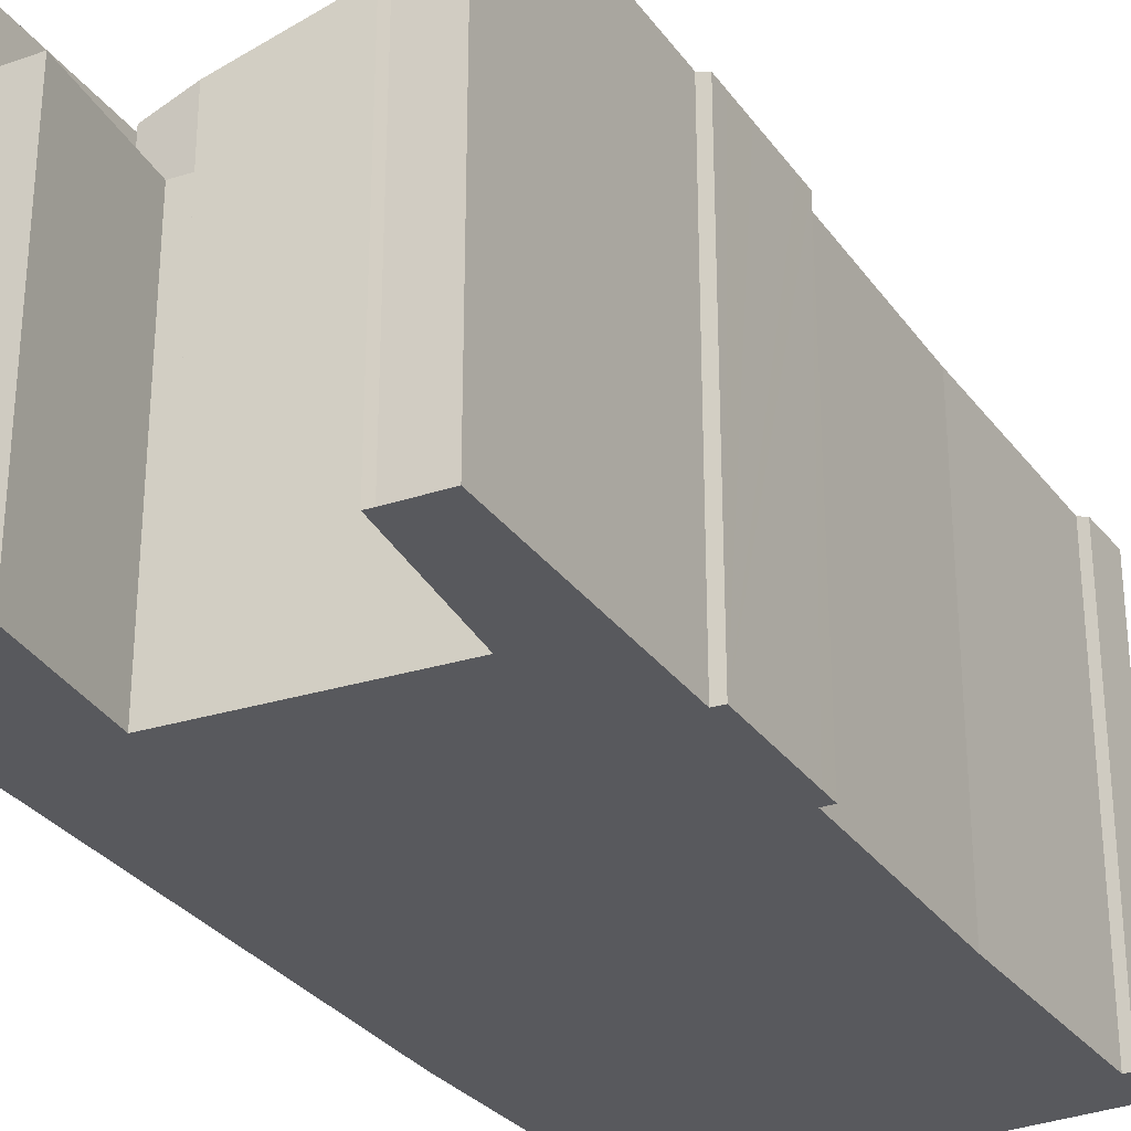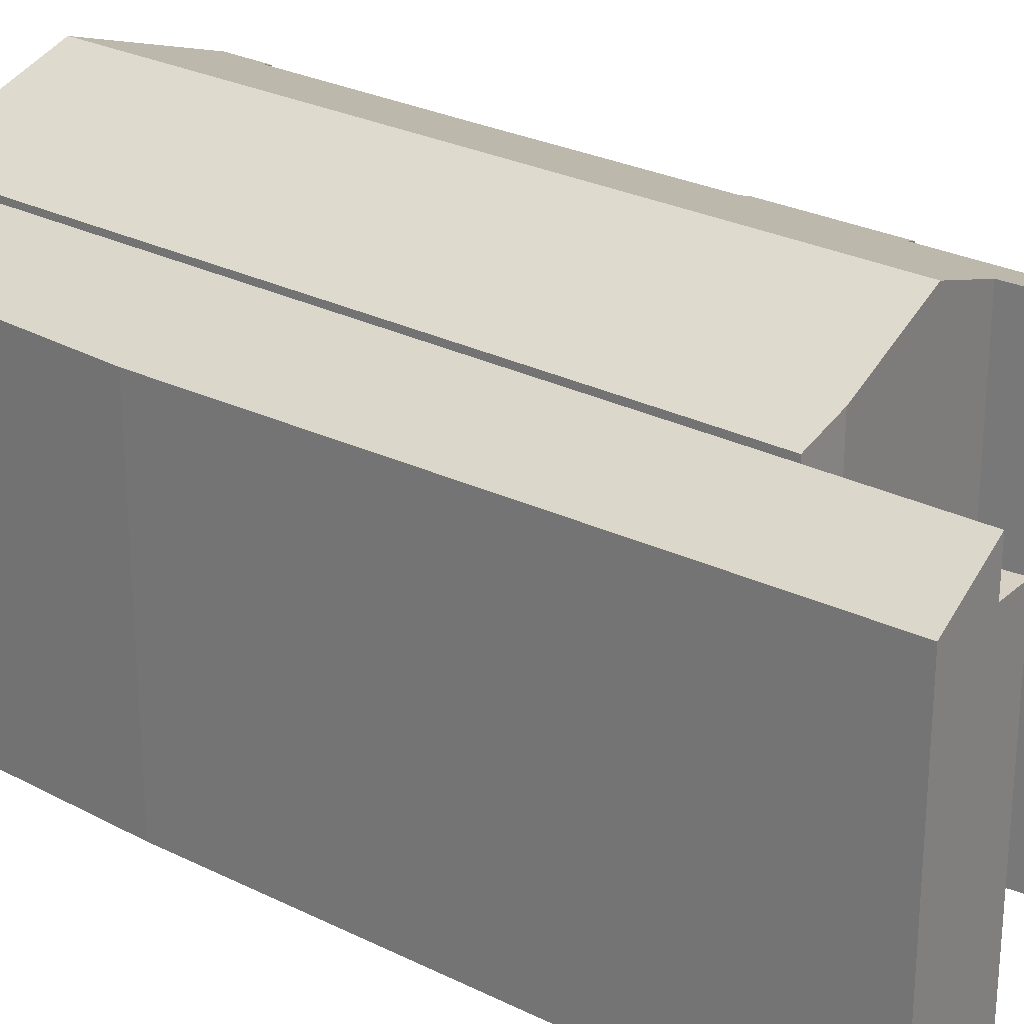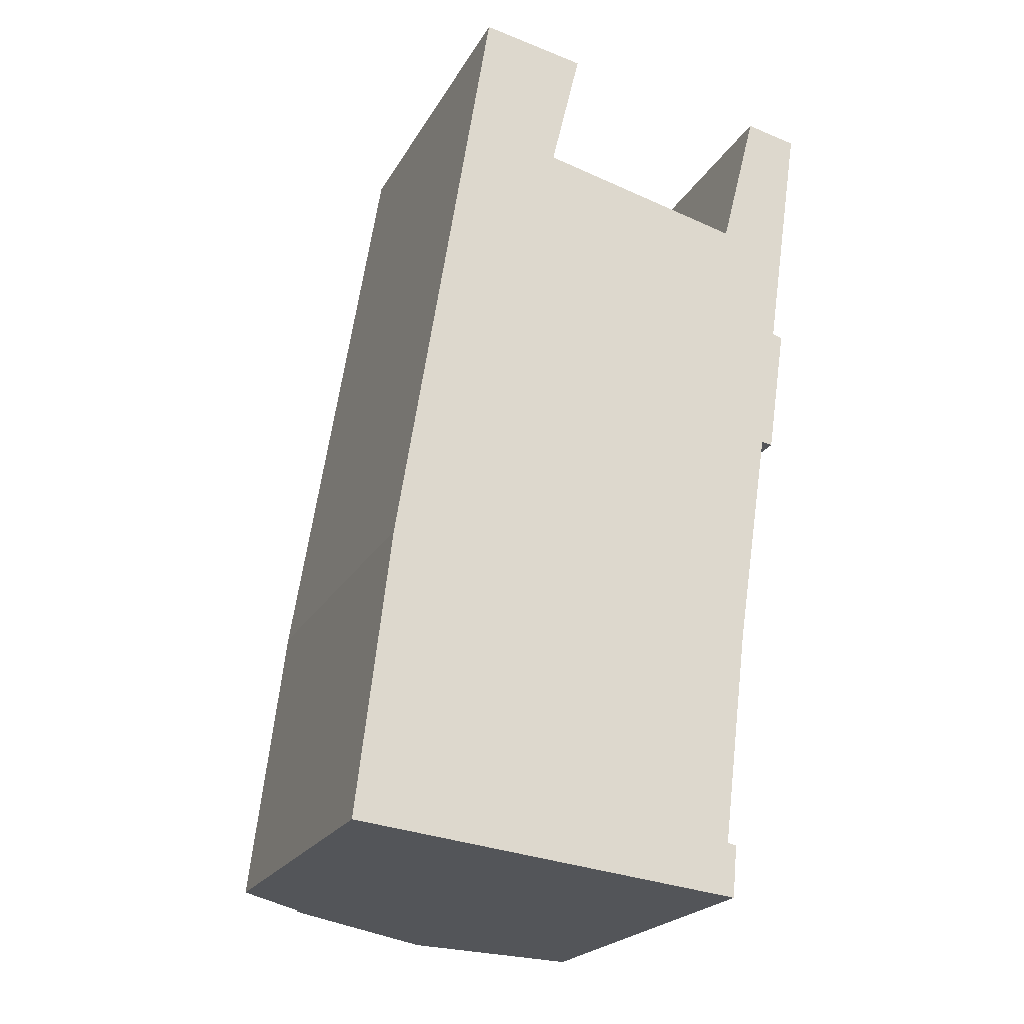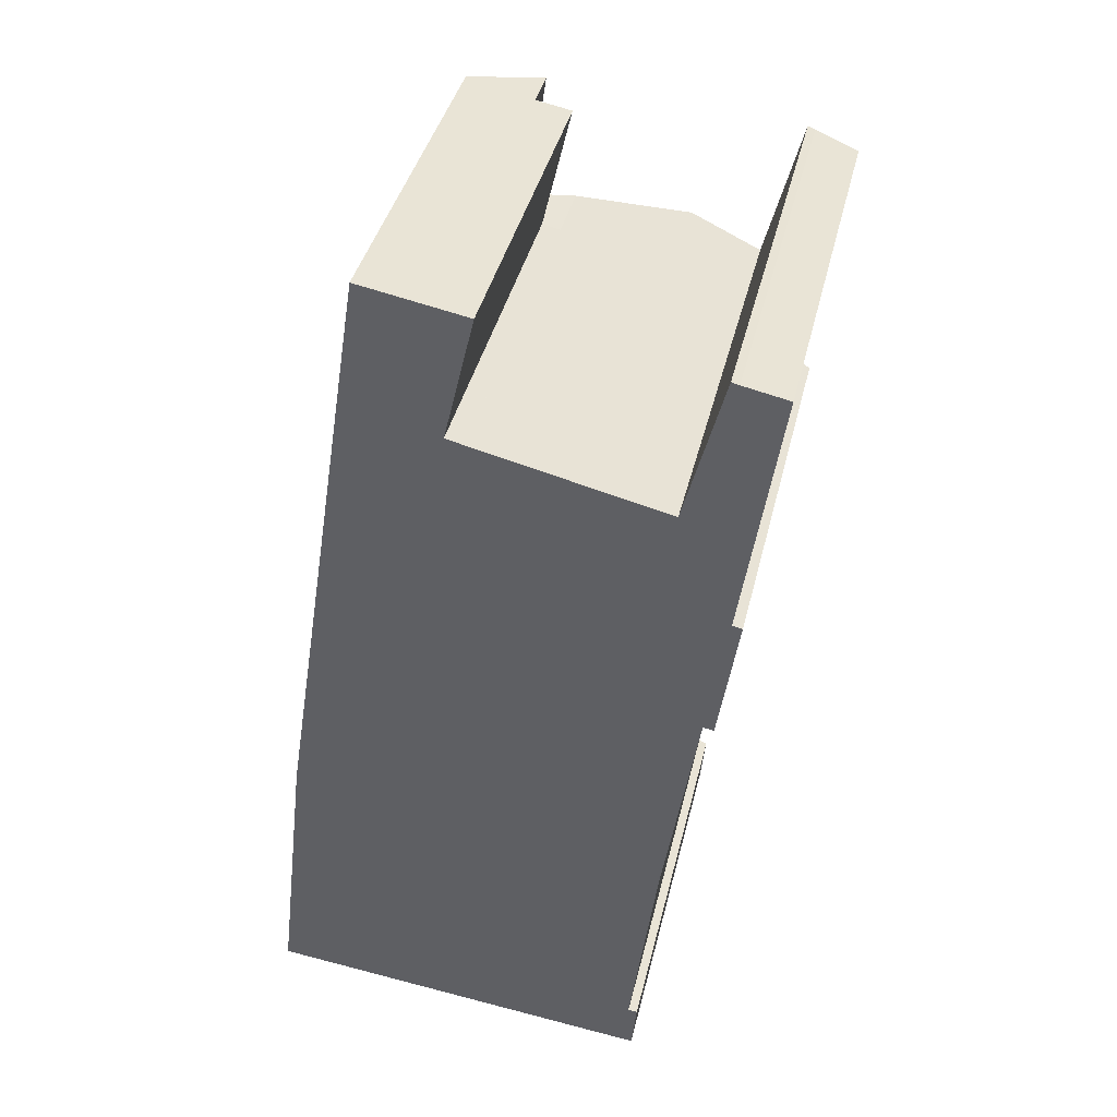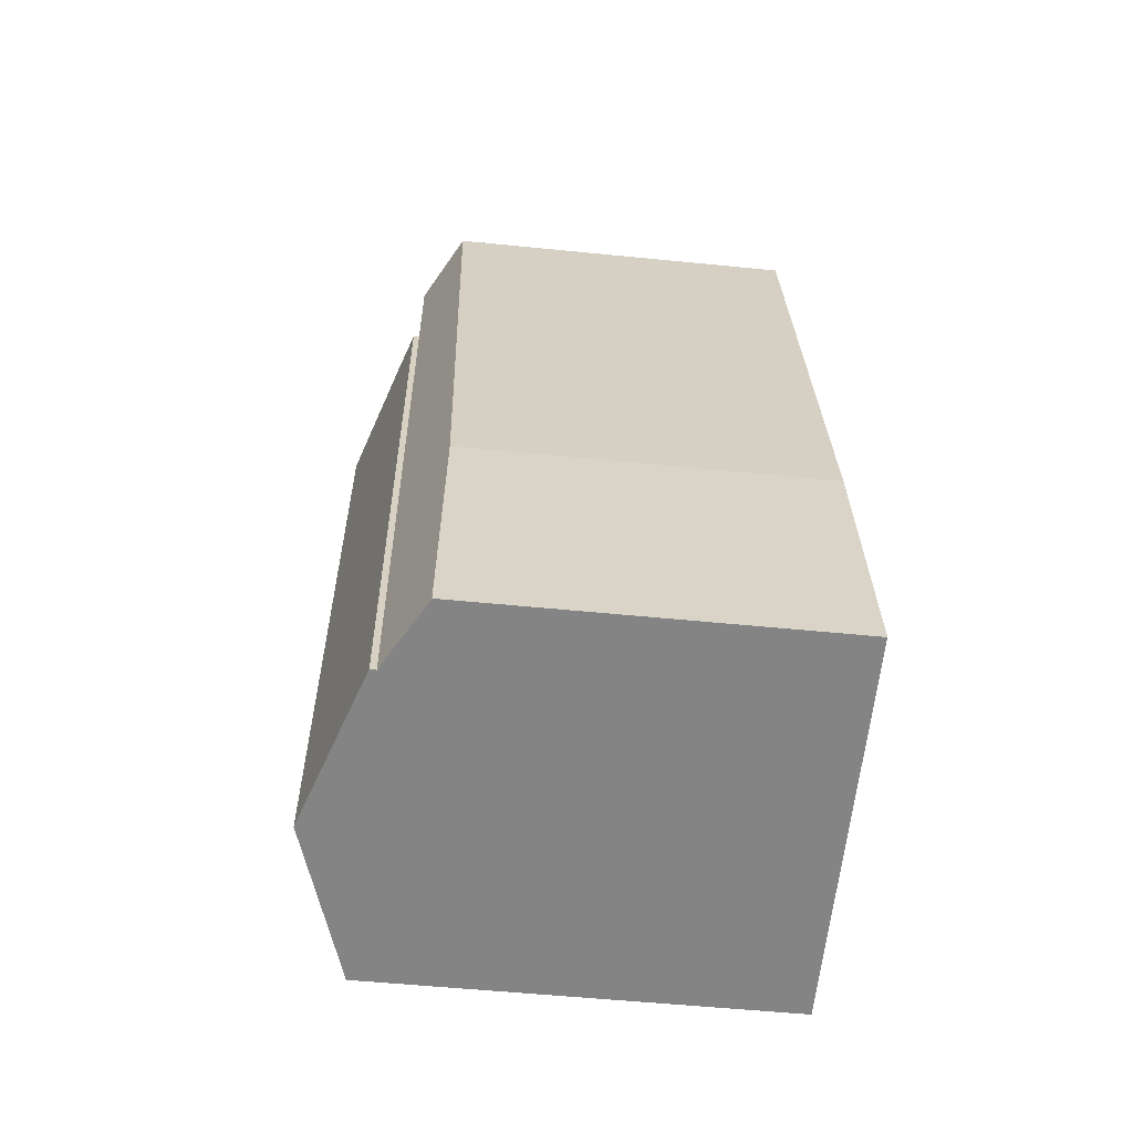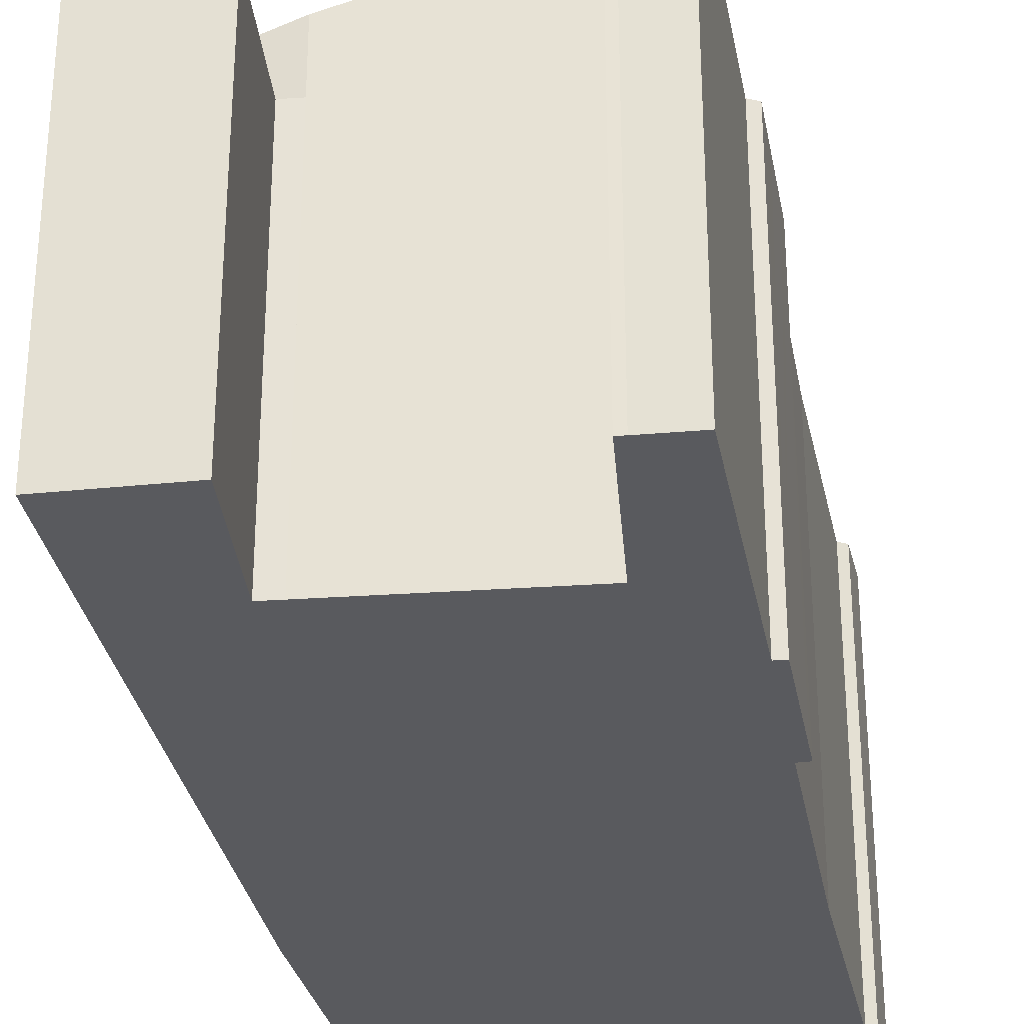
<metadata>
{"format":"obj","ext":"obj","renderer":"f3d","projection":"perspective","resolution":1024,"background":"white","views":[{"elev":-30.1,"azim":37.5,"up":"+Y"},{"elev":26.7,"azim":-43.4,"up":"+Y"},{"elev":-21.9,"azim":-22.2,"up":"+Z"},{"elev":40.3,"azim":13.3,"up":"+Z"},{"elev":-55.2,"azim":-96.0,"up":"+Z"},{"elev":-31.2,"azim":18.9,"up":"+Y"}]}
</metadata>
<code>
v  13.37 12.06 13.56
v  13.29 12.06 13
v  12.97 12.17 13.05
v  10.76 12.22 -1.19
v  11.4 12.05 -0.25
v  11.3 12.04 -1.25
v  6.698 13.59 -0.741
v  11.18 12.15 0.297
v  9.809 13.59 20.78
v  11.45 12.06 0.248
v  11.97 12.19 6.597
v  13.63 12.06 15.3
v  13.78 12.06 16.3
v  13.57 12.15 16.91
v  13.86 12.06 16.84
v  12.03 12.83 20.25
v  14.14 12.15 20.71
v  12.2 12.8 20.93
v  14.56 12.15 23.57
v  12.94 12.69 23.81
v  14.66 12.15 24.28
v  13.36 12.59 24.55
v  13.14 12.66 24.6
v  5.218 12.02 21.7
v  2.042 12.02 -0.226
v  6.511 12.46 21.55
v  12.03 -1.24e-15 20.25
v  13.14 -1.507e-15 24.6
v  12.2 -1.281e-15 20.93
v  12.94 -1.458e-15 23.81
v  5.218 -1.329e-15 21.7
v  2.042 1.384e-17 -0.226
v  13.36 -1.503e-15 24.55
v  14.66 -1.487e-15 24.28
v  13.57 -1.036e-15 16.91
v  13.86 -1.031e-15 16.84
v  11.18 -1.819e-17 0.297
v  11.45 -1.519e-17 0.248
v  6.511 -1.32e-15 21.55
v  9.809 -1.272e-15 20.78
v  14.56 -1.443e-15 23.57
v  14.14 -1.268e-15 20.71
v  13.78 -9.981e-16 16.3
v  13.37 -8.306e-16 13.56
v  13.29 -7.96e-16 13
v  13.63 -9.366e-16 15.3
v  11.97 -4.039e-16 6.597
v  12.97 -7.99e-16 13.05
v  11.3 7.654e-17 -1.25
v  11.4 1.531e-17 -0.25
v  10.76 7.287e-17 -1.19
v  6.698 4.537e-17 -0.741
v  0 10.7 6.549e-16
v  5.218 11.84 21.7
v  2.042 11.84 -0.226
v  0.973 10.57 8.302
v  2.077 10.62 15.3
v  3.124 10.67 21.93
v  5.787 11.84 25.62
v  3.687 10.69 25.49
v  3.767 10.7 26
v  0.973 -5.084e-16 8.302
v  2.077 -9.366e-16 15.3
v  3.124 -1.343e-15 21.93
v  3.767 -1.592e-15 26
v  3.687 -1.561e-15 25.49
v  0 0 0
v  5.787 -1.569e-15 25.62
v  5.218 10.51 21.7
v  5.969 10.51 21.68
v  6.511 10.51 21.55
v  5.787 10.51 25.62
v  6.708 10.51 24.8
v  6.855 10.51 25.42
v  6.855 -1.557e-15 25.42
v  5.969 -1.328e-15 21.68
v  6.708 -1.519e-15 24.8
g defaultobject
f 1 2 3
f 4 5 6
f 5 4 7
f 5 7 8
f 8 7 9
f 5 8 10
f 8 9 11
f 11 9 3
f 3 9 1
f 1 9 12
f 12 9 13
f 13 9 14
f 13 14 15
f 14 9 16
f 16 17 14
f 17 16 18
f 17 18 19
f 19 18 20
f 19 20 21
f 21 20 22
f 22 20 23
f 24 7 25
f 7 24 9
f 9 24 26
f 27 18 16
f 18 27 20
f 20 27 23
f 23 27 28
f 28 27 29
f 28 29 30
f 25 31 24
f 31 25 32
f 28 22 23
f 22 28 33
f 33 21 22
f 21 33 34
f 35 15 14
f 15 35 36
f 37 10 8
f 10 37 38
f 24 39 26
f 39 24 31
f 26 16 9
f 16 26 39
f 16 39 27
f 27 39 40
f 34 19 21
f 19 34 17
f 17 34 14
f 14 34 41
f 14 41 35
f 35 41 42
f 36 13 15
f 13 36 12
f 12 36 1
f 1 36 2
f 2 36 43
f 2 43 44
f 2 44 45
f 44 43 46
f 3 47 11
f 47 3 48
f 47 8 11
f 8 47 37
f 38 5 10
f 5 38 6
f 6 38 49
f 49 38 50
f 2 48 3
f 48 2 45
f 49 4 6
f 4 49 7
f 7 49 25
f 25 49 32
f 32 49 51
f 32 51 52
f 44 48 45
f 42 27 35
f 27 42 29
f 29 42 30
f 30 42 41
f 30 41 34
f 30 34 33
f 30 33 28
f 52 31 32
f 31 52 51
f 31 51 49
f 31 49 37
f 37 49 50
f 37 50 38
f 31 37 47
f 31 47 48
f 31 48 44
f 31 44 46
f 31 46 43
f 31 43 35
f 35 43 36
f 31 35 27
f 31 27 40
f 31 40 39
f 53 54 55
f 54 53 56
f 54 56 57
f 54 57 58
f 54 58 59
f 59 58 60
f 59 60 61
f 62 57 56
f 57 62 58
f 58 62 63
f 58 63 60
f 60 63 64
f 60 64 61
f 61 64 65
f 65 64 66
f 67 56 53
f 56 67 62
f 61 68 59
f 68 61 65
f 68 54 59
f 54 68 55
f 55 68 32
f 32 68 31
f 32 53 55
f 53 32 67
f 66 68 65
f 68 66 31
f 31 66 64
f 31 64 32
f 32 64 63
f 32 63 62
f 32 62 67
f 69 70 71
f 70 69 72
f 73 72 74
f 72 73 70
f 31 72 69
f 72 31 68
f 68 74 72
f 74 68 75
f 76 71 70
f 71 76 39
f 75 73 74
f 73 75 70
f 70 75 76
f 76 75 77
f 39 69 71
f 69 39 31
f 31 76 68
f 76 31 39
f 76 75 68
f 75 76 77

</code>
